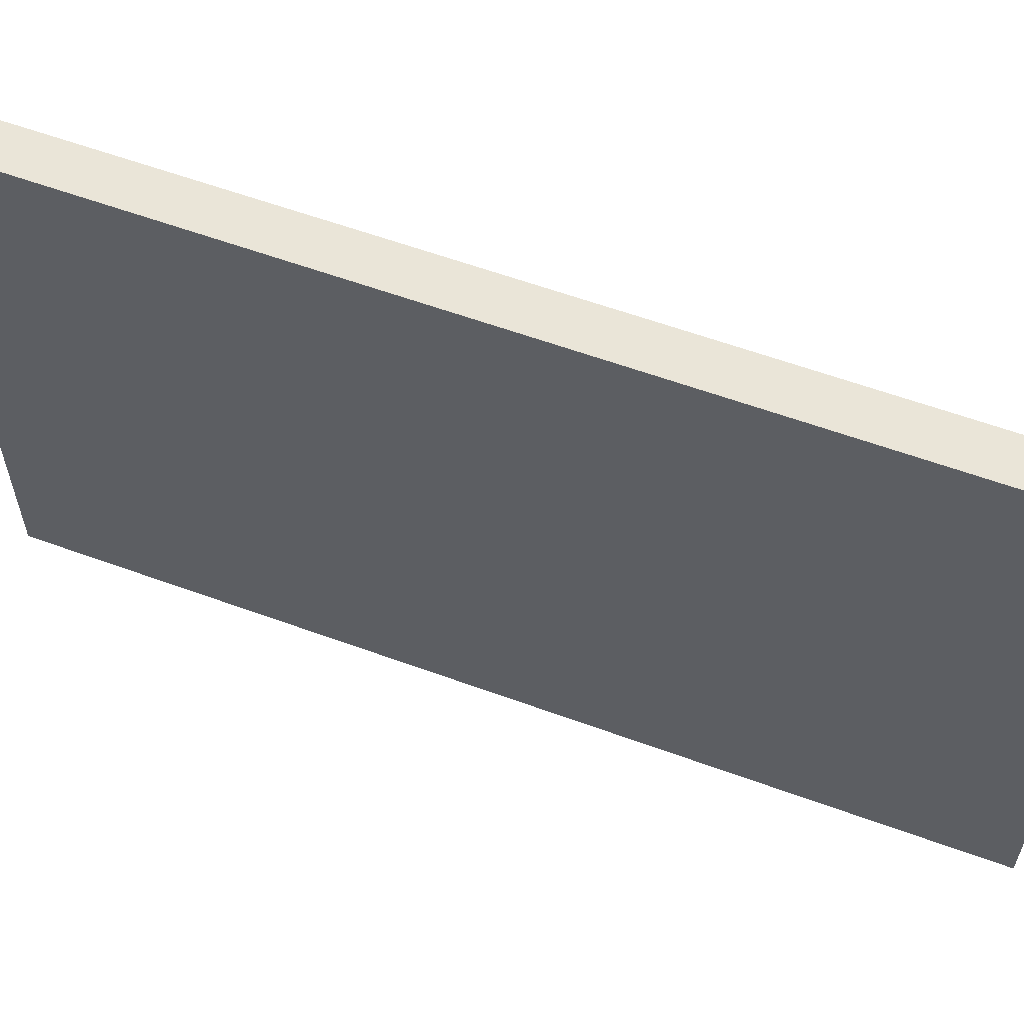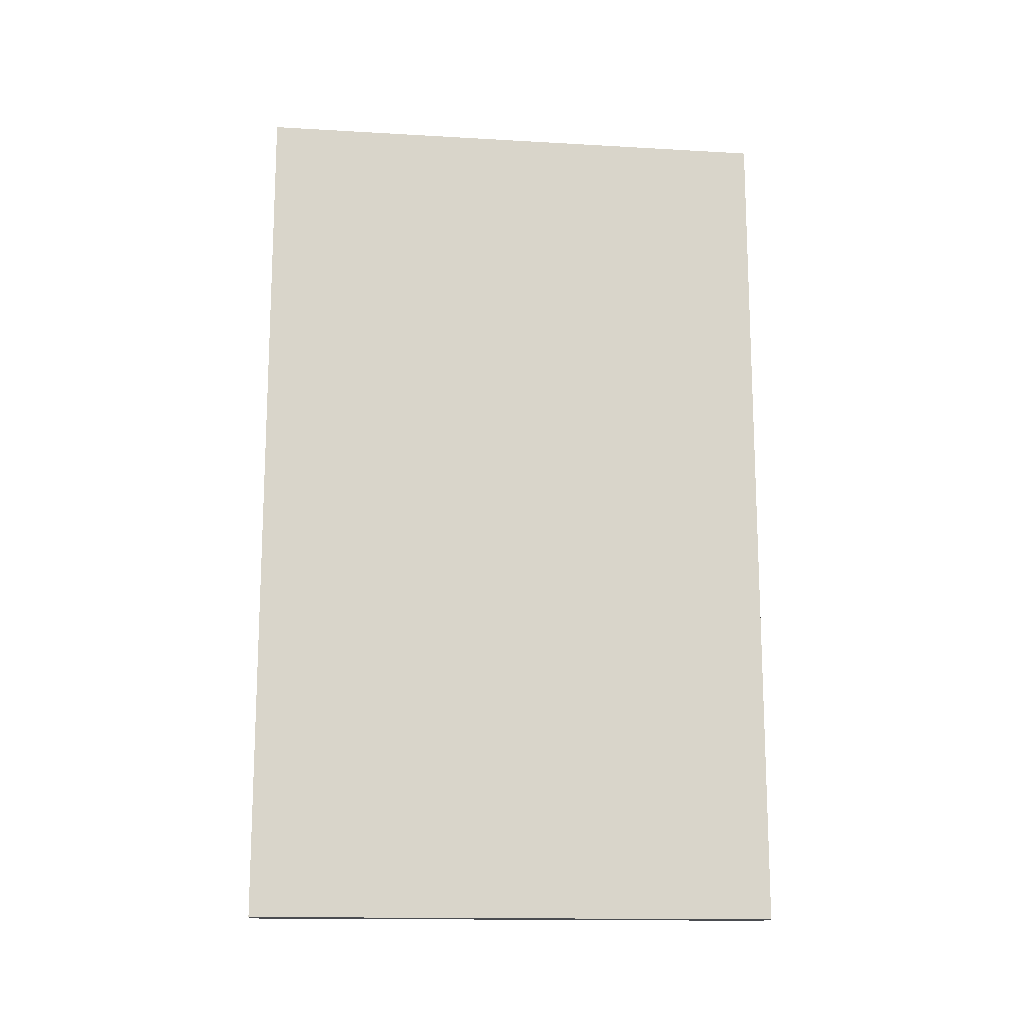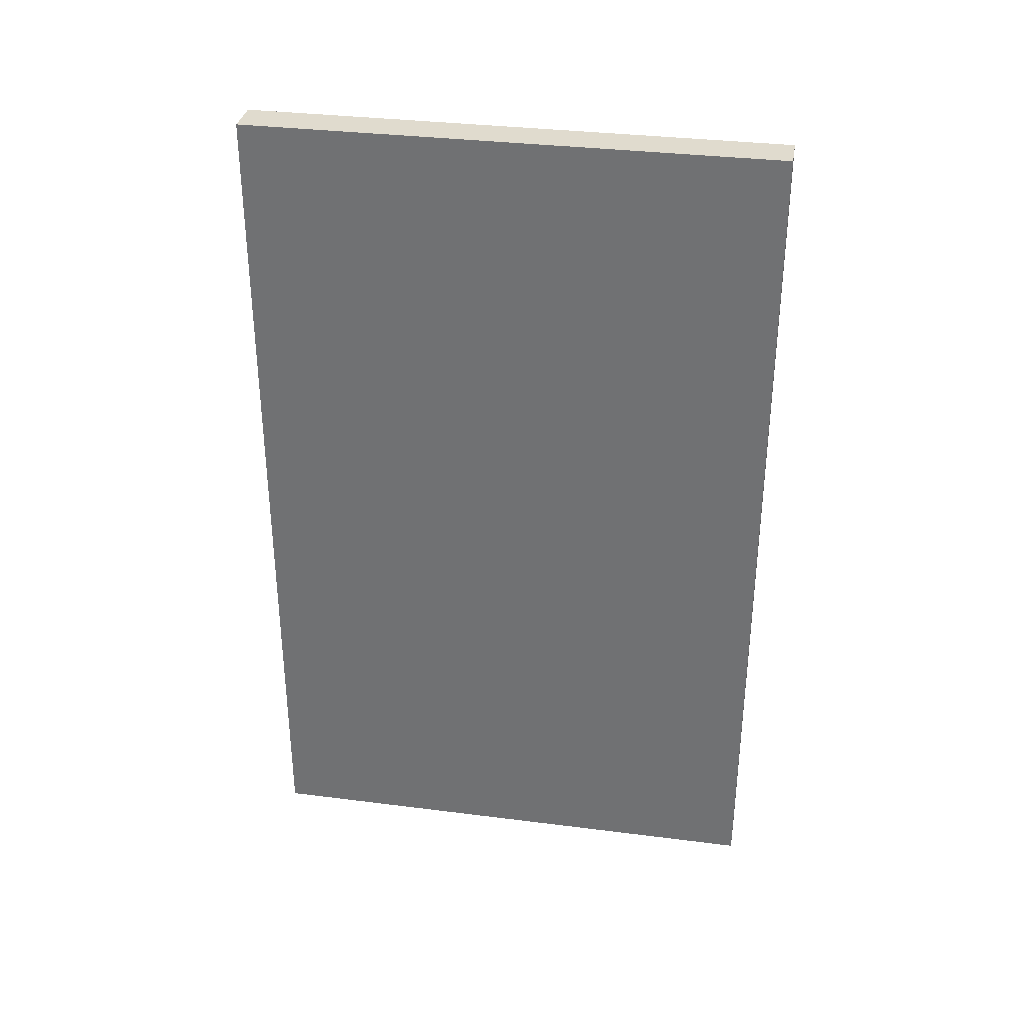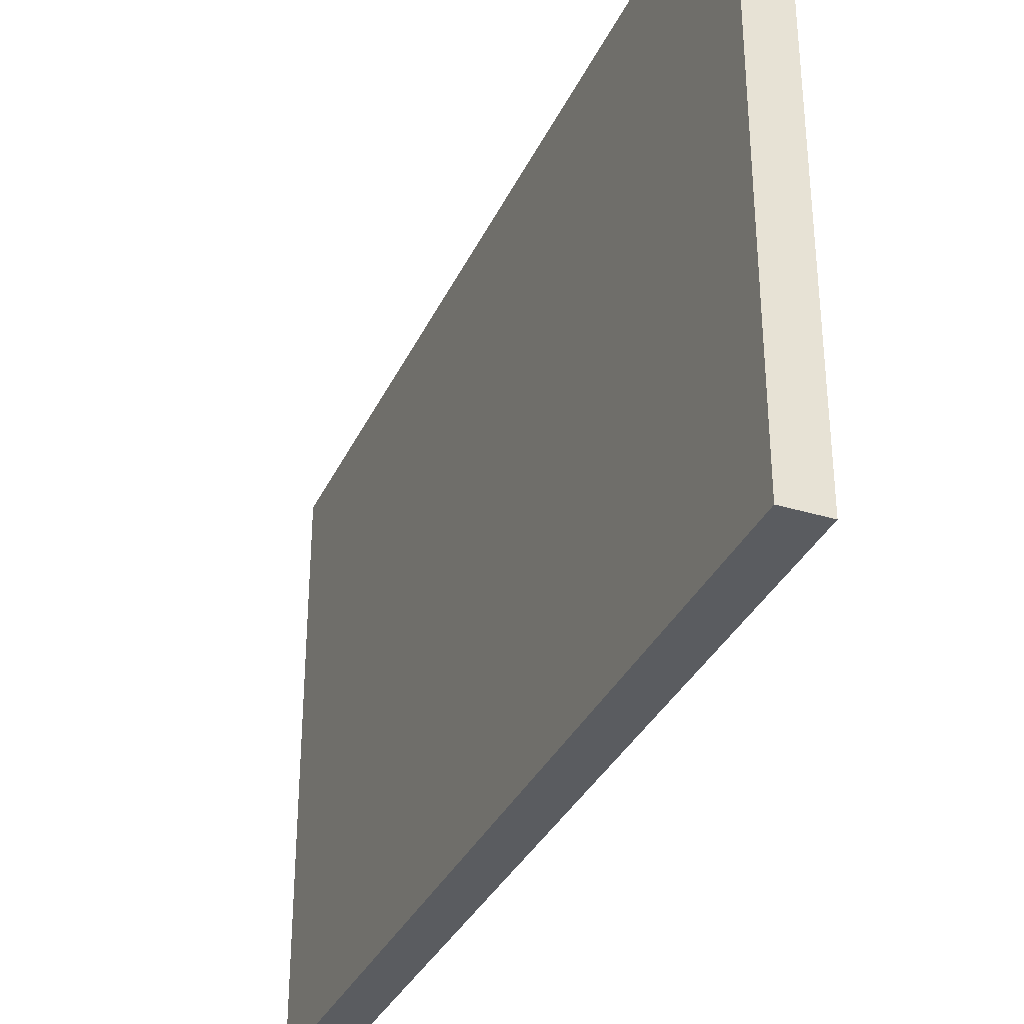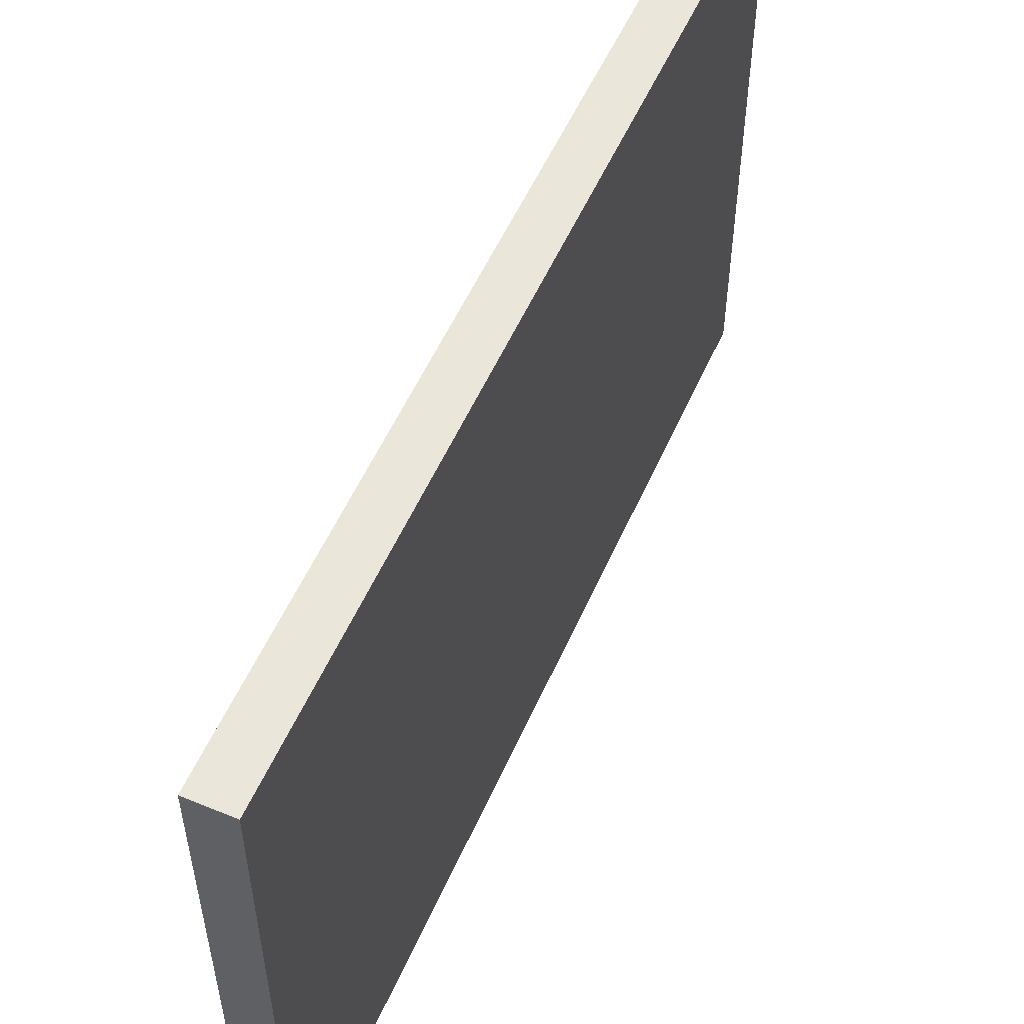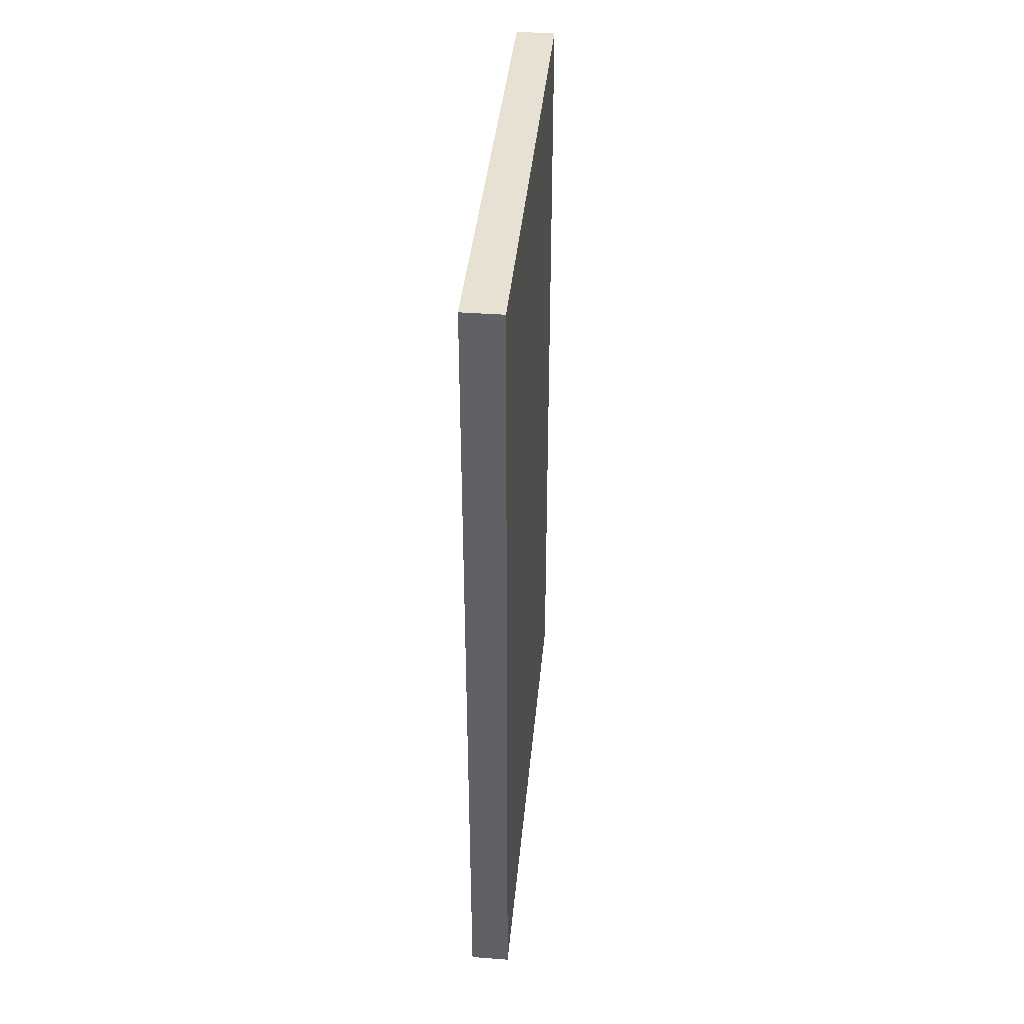
<metadata>
{"format":"obj","ext":"obj","renderer":"f3d","projection":"perspective","resolution":1024,"background":"white","views":[{"elev":59.6,"azim":-69.4,"up":"+Y"},{"elev":-14.8,"azim":82.9,"up":"+Z"},{"elev":33.4,"azim":-80.1,"up":"+Z"},{"elev":-33.8,"azim":-22.3,"up":"+Y"},{"elev":54.7,"azim":23.6,"up":"+Y"},{"elev":39.6,"azim":-174.7,"up":"+Z"}]}
</metadata>
<code>
o Shelf_2_5_4/Shelf_2_5/shelf_4_2/shelf_4/mesh83/mesh83-geometry#mesh83-geometry
v 0.2604 -0.3145 -0.1173
v 0.2604 -0.1421 0.161
v 0.2604 -0.3145 0.161
v 0.2604 -0.1421 -0.1173
v 0.2476 -0.1421 0.161
v 0.2476 -0.3145 -0.1173
v 0.2476 -0.1421 -0.1173
v 0.2476 -0.3145 0.161
f 1 2 3
f 2 1 4
f 5 3 2
f 3 6 1
f 1 7 4
f 7 2 4
f 3 5 8
f 2 7 5
f 6 3 8
f 7 1 6
f 5 6 8
f 6 5 7
f 3 2 1
f 4 1 2
f 2 3 5
f 1 6 3
f 4 7 1
f 4 2 7
f 8 5 3
f 5 7 2
f 8 3 6
f 6 1 7
f 8 6 5
f 7 5 6

</code>
